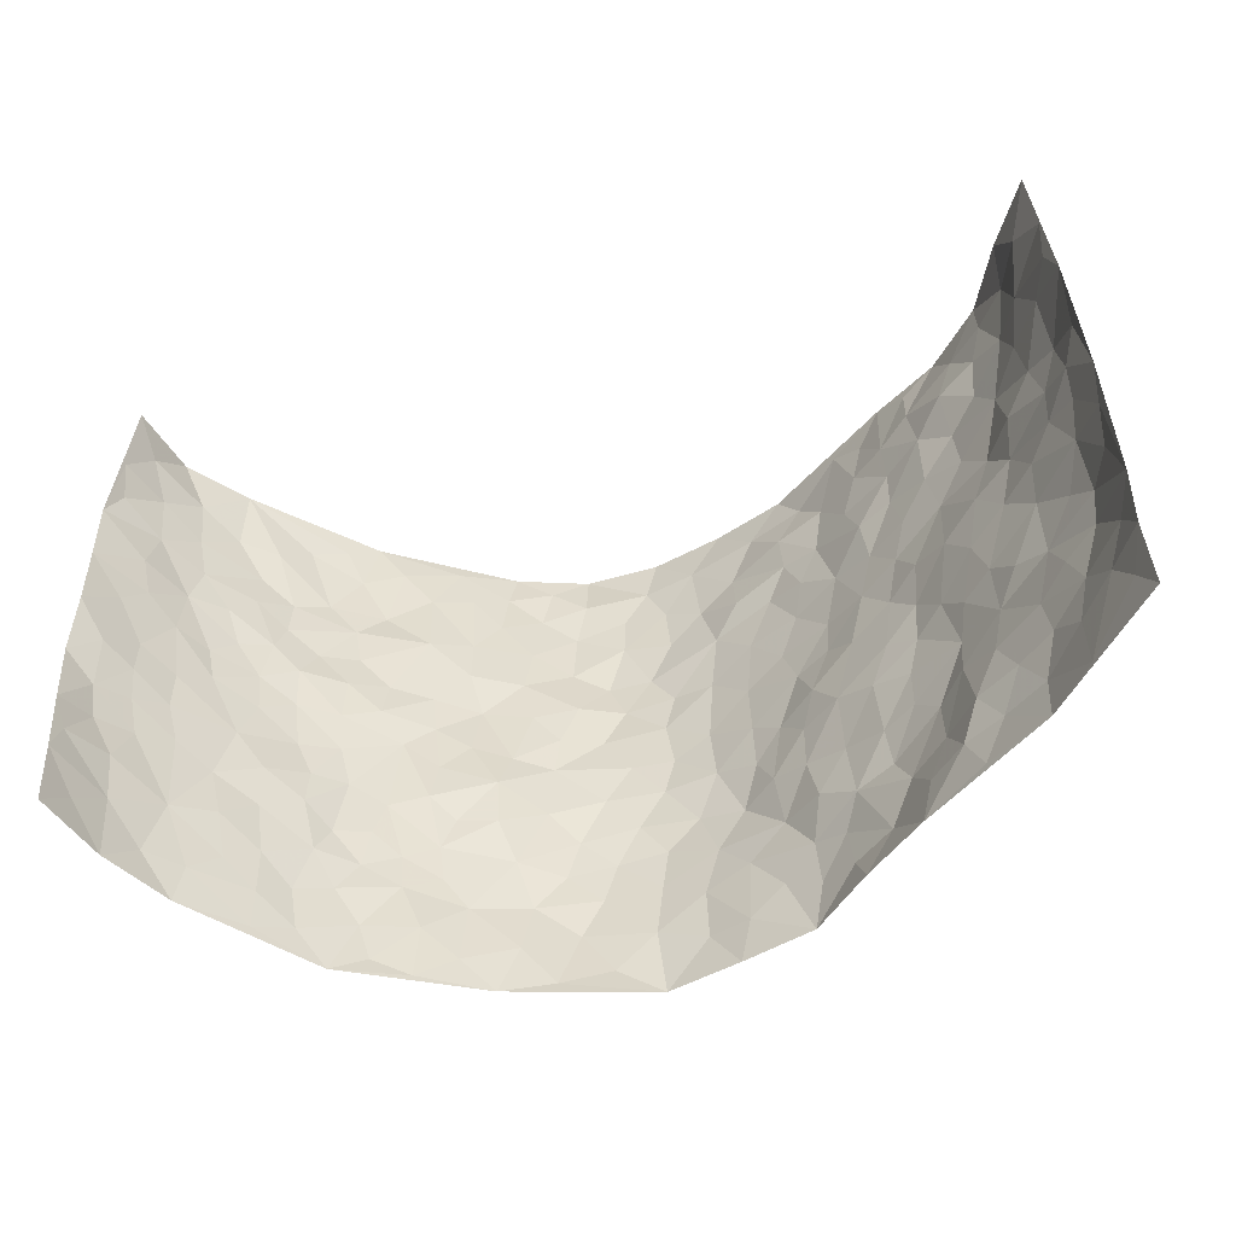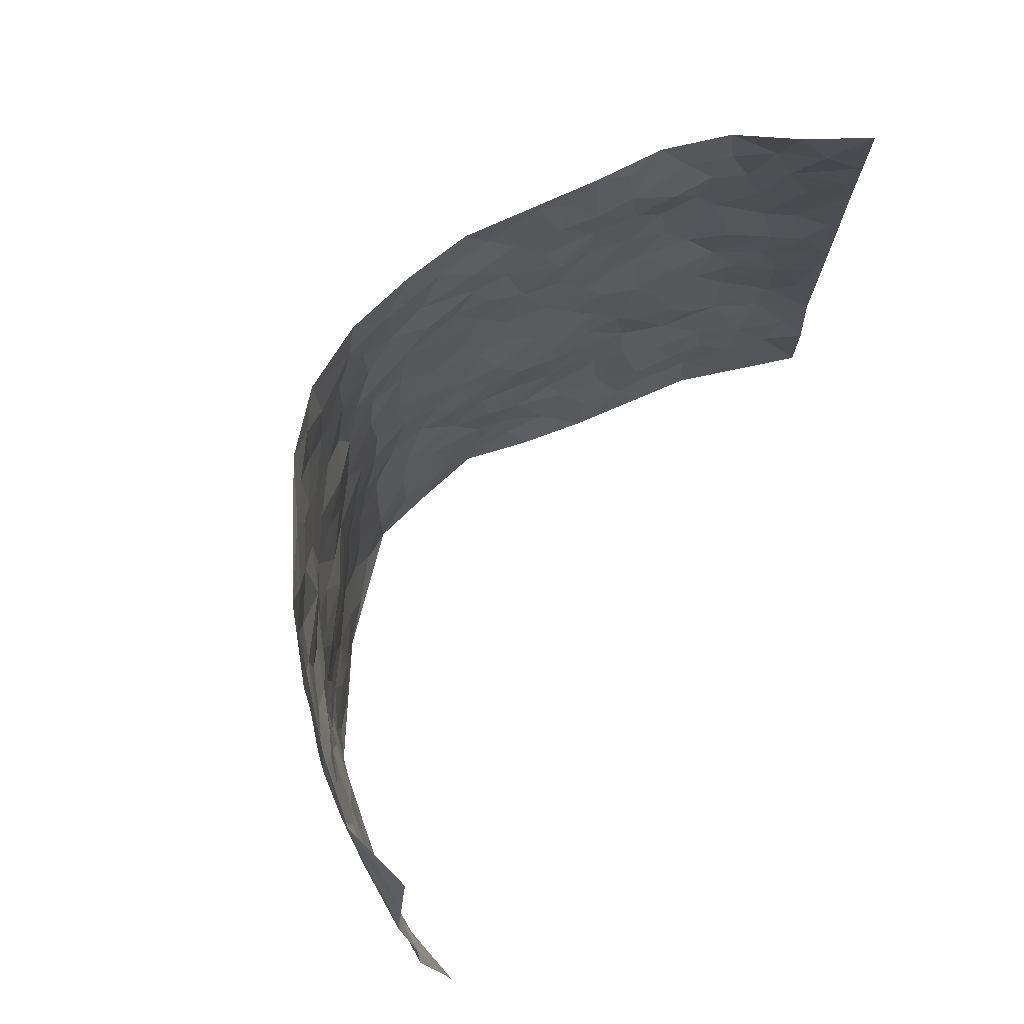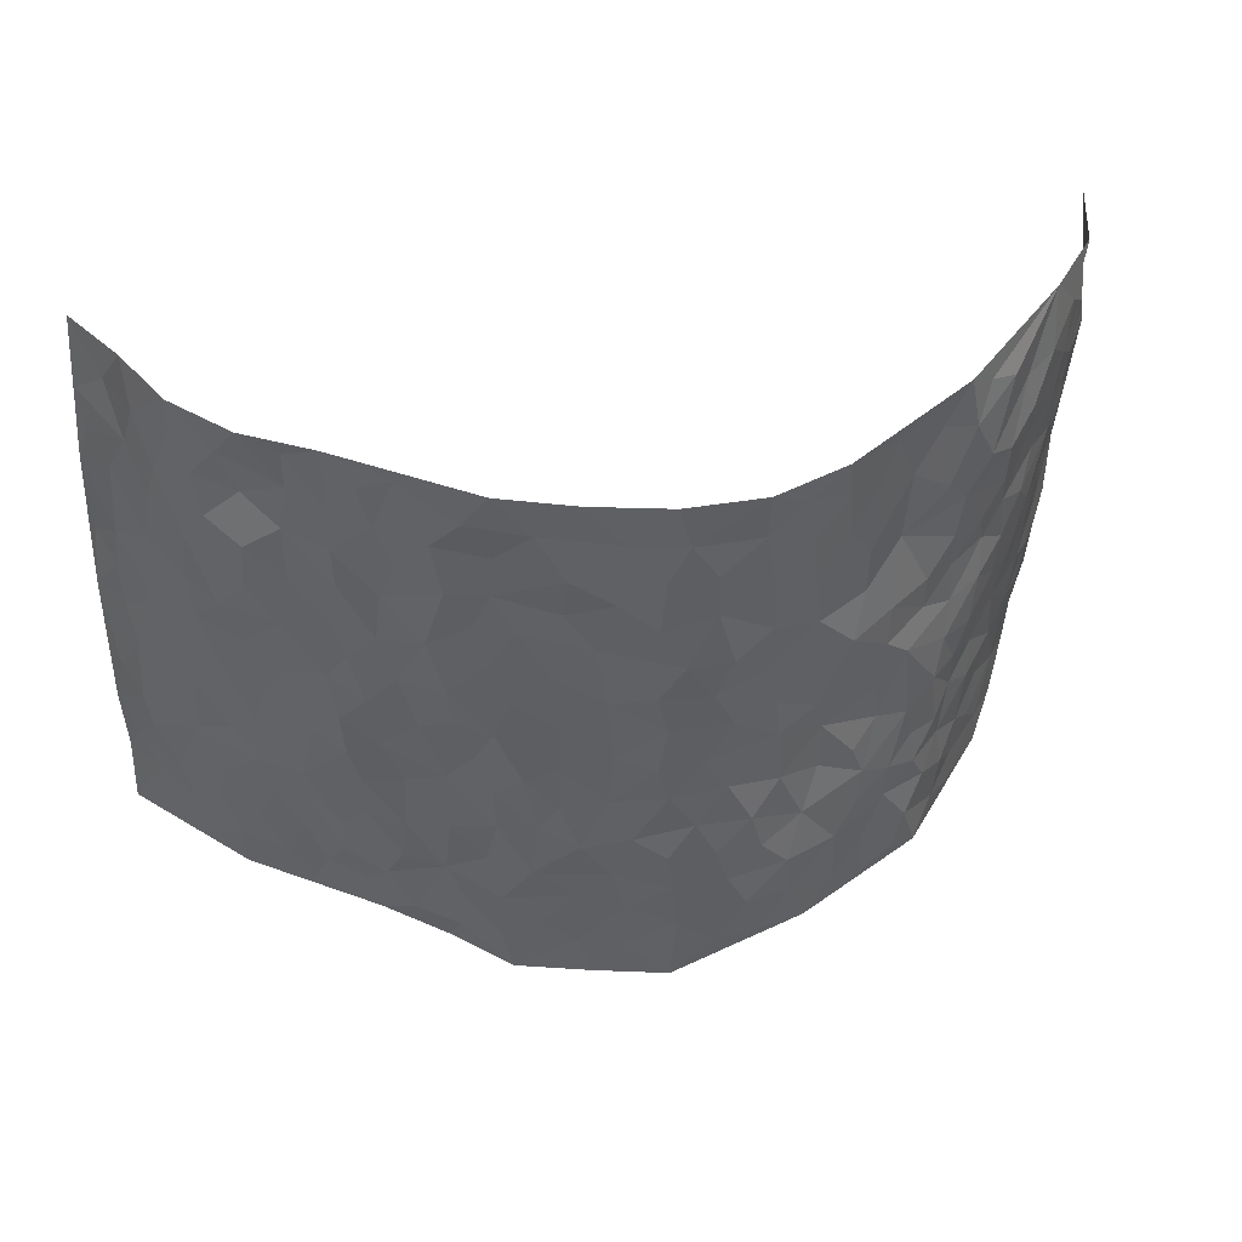
<metadata>
{"format":"obj","ext":"obj","renderer":"f3d","projection":"perspective","resolution":1024,"background":"white","views":[{"elev":-51.4,"azim":17.1,"up":"+Y"},{"elev":69.1,"azim":-59.1,"up":"+Y"},{"elev":45.9,"azim":168.8,"up":"+Y"}]}
</metadata>
<code>
v -0.713 0.01309 0.3767
v -0.7381 1.003 0.3408
v 0.7977 -0.003824 0.3126
v 0.758 0.9893 0.3509
v -0.6592 0.3971 0.1916
v -0.7547 0.5084 0.3473
v -0.6928 0.3634 0.2439
v -0.003482 0.003179 -0.228
v -0.7411 0.2602 0.3592
v -0.7263 0.3448 0.3004
v -0.6146 0.006056 0.1515
v -0.7253 0.1362 0.3695
v -0.6029 0.2964 0.1262
v -0.6746 0.008772 0.259
v -0.6816 0.2942 0.2319
v -0.4554 0.002581 -0.0381
v -0.7253 0.1977 0.3446
v -0.2839 0.1688 -0.1385
v -0.6451 0.3264 0.1778
v -0.684 0.1272 0.2592
v -0.7026 0.0728 0.3193
v -0.6505 0.06978 0.201
v -0.5743 0.1305 0.1013
v -0.6069 0.07911 0.1425
v -0.6918 0.2141 0.2662
v -0.7176 0.2769 0.2926
v -0.6355 0.1816 0.1776
v -0.5857 0.2133 0.1173
v -0.6996 0.4942 0.2452
v -0.7559 0.3833 0.3486
v -0.6306 1.003 0.1274
v -0.4845 0.2243 -0.003104
v 0.2458 0.1571 -0.1481
v -0.768 0.7555 0.3334
v -0.3458 0.3939 -0.09781
v -0.6643 0.7563 0.1637
v -0.6763 0.8346 0.1749
v -0.5232 0.4443 0.02254
v -0.532 0.6078 0.03898
v -0.4538 0.9985 -0.04275
v -0.7521 0.6933 0.3173
v -0.5796 0.5648 0.0785
v -0.3611 0.7542 -0.08054
v -0.4694 0.2817 -0.02624
v -0.4301 0.2268 -0.05792
v -0.4578 0.1637 -0.03471
v -0.4159 0.637 -0.05996
v -0.3479 0.56 -0.1055
v 0.1573 0.4741 -0.1796
v -0.3201 0.2228 -0.1204
v -0.2048 0.6113 -0.1698
v -0.3538 0.6295 -0.0994
v -0.29 0.05944 -0.1296
v -0.5598 0.7118 0.04792
v -0.3745 0.1959 -0.09127
v -0.7061 0.6231 0.2463
v -0.03934 0.3492 -0.2191
v 0.05677 0.3403 -0.2207
v 0.2703 0.4511 -0.1112
v -0.09605 0.5525 -0.2083
v -0.1619 0.5568 -0.1839
v 0.08948 0.6311 -0.2057
v -0.549 0.3488 0.06895
v -0.6396 0.5767 0.1424
v -0.7522 0.8155 0.3082
v -0.5034 0.1312 0.01159
v -0.3474 0.01349 -0.09756
v -0.6609 0.4705 0.188
v -0.5385 0.1751 0.05736
v -0.5363 0.02079 0.0574
v -0.2385 0.00385 -0.1553
v -0.5362 0.09104 0.05798
v -0.4926 0.05485 0.004429
v -0.4059 0.03808 -0.07091
v -0.4248 0.1049 -0.0643
v -0.7162 0.6911 0.262
v -0.7508 0.879 0.3294
v -0.6279 0.5118 0.1378
v -0.004486 0.9987 -0.217
v -0.6742 0.6791 0.183
v -0.5015 0.317 0.01584
v -0.4698 0.4629 -0.02211
v 0.005314 0.5717 -0.2217
v -0.05023 0.484 -0.2131
v 0.001956 0.4202 -0.2206
v -0.1277 0.1294 -0.2073
v -0.515 0.6711 0.01049
v -0.727 0.5687 0.2861
v -0.6284 0.6941 0.1284
v -0.4195 0.2986 -0.06117
v -0.5501 0.2699 0.066
v -0.4611 0.6892 -0.03166
v -0.1699 0.4858 -0.1832
v -0.2481 0.4368 -0.1382
v -0.569 0.6511 0.06785
v -0.0145 0.1182 -0.2202
v -0.3907 0.5113 -0.0811
v -0.3273 0.2898 -0.1147
v -0.2316 0.5041 -0.1552
v -0.1768 0.3828 -0.1803
v -0.7613 0.6319 0.3398
v -0.6121 0.6252 0.1075
v -0.6744 0.584 0.1973
v -0.343 0.1116 -0.1006
v -0.4732 0.5347 -0.01257
v -0.5885 0.4084 0.1009
v -0.1306 0.3254 -0.2029
v -0.1497 0.2509 -0.1978
v -0.4684 0.6132 -0.0137
v 0.1027 0.7298 -0.1948
v -0.005749 0.2158 -0.2255
v -0.07462 0.2743 -0.2182
v 0.003437 0.2895 -0.2266
v -0.4038 0.3652 -0.07299
v -0.1962 0.1858 -0.1834
v -0.5731 0.4902 0.07521
v -0.5006 0.3832 0.009456
v -0.4562 0.3935 -0.03755
v -0.2939 0.5242 -0.1301
v -0.2459 0.3513 -0.1415
v -0.3363 0.4674 -0.1071
v -0.2198 0.2723 -0.1631
v -0.09068 0.4121 -0.2063
v -0.5326 0.5337 0.03077
v -0.0943 0.1993 -0.212
v -0.2094 0.09554 -0.1694
v -0.3782 0.26 -0.09064
v -0.7266 0.445 0.3041
v -0.6968 0.4267 0.2514
v 0.08986 0.423 -0.2091
v 0.1999 0.2379 -0.1715
v 0.08084 0.5171 -0.2103
v 0.01838 0.4884 -0.2222
v 0.1592 0.3933 -0.1839
v 0.6733 0.4913 0.1772
v 0.2064 0.4338 -0.1564
v 0.246 0.3134 -0.135
v 0.1538 0.5679 -0.1817
v 0.1171 0.998 -0.1878
v -0.2842 0.6197 -0.1444
v 0.3838 0.8782 -0.04659
v 0.4411 0.9961 -0.01132
v -0.2122 0.7813 -0.1767
v -0.06233 0.8645 -0.2193
v -0.3066 0.35 -0.122
v -0.4208 0.5668 -0.04779
v -0.07731 0.05374 -0.2148
v -0.1563 0.02366 -0.185
v 0.1163 0.002664 -0.1982
v 0.01008 0.8605 -0.2186
v -0.01905 0.7003 -0.2247
v 0.3865 0.195 -0.06579
v 0.3135 0.2891 -0.1004
v 0.5195 0.5232 0.04895
v 0.4676 0.5444 0.006387
v 0.4125 0.1335 -0.04341
v 0.4706 0.2253 -0.006308
v 0.3718 0.3596 -0.05252
v 0.02136 0.6412 -0.2225
v -0.06119 0.6279 -0.2194
v -0.1477 0.73 -0.2005
v -0.08959 0.6933 -0.2187
v -0.06372 0.7914 -0.2188
v -0.1339 0.6339 -0.1921
v 0.01801 0.7752 -0.2191
v 0.2338 0.9973 -0.1471
v -0.02282 0.9269 -0.2189
v -0.2622 0.8462 -0.1526
v -0.2017 0.8798 -0.1882
v -0.3016 0.7808 -0.1276
v -0.2463 0.998 -0.1757
v -0.2225 0.6963 -0.1678
v -0.3015 0.7 -0.1245
v -0.1437 0.8296 -0.2061
v -0.1289 0.9972 -0.2169
v 0.2054 0.7469 -0.1552
v 0.165 0.668 -0.1733
v 0.3047 0.5947 -0.1088
v 0.2441 0.5228 -0.1379
v 0.2503 0.6664 -0.1366
v 0.3826 0.7425 -0.04546
v 0.328 0.6827 -0.08996
v 0.265 0.7334 -0.1213
v 0.06323 0.9289 -0.2006
v 0.07499 0.8238 -0.2065
v 0.1384 0.8581 -0.1827
v 0.2328 0.873 -0.1332
v 0.2989 0.793 -0.1075
v 0.2195 0.5959 -0.1519
v -0.7187 0.8715 0.2453
v -0.603 0.8187 0.08218
v -0.7132 0.7787 0.2356
v -0.7084 1.002 0.2221
v -0.7288 0.9438 0.2837
v -0.6824 0.9249 0.1832
v -0.6368 0.8886 0.121
v -0.546 0.9318 0.03063
v -0.5827 0.8882 0.07449
v -0.6005 0.7481 0.09237
v -0.5144 0.8155 -0.002378
v -0.5597 0.7826 0.04008
v -0.4745 0.9016 -0.03224
v -0.3668 0.8784 -0.08843
v -0.4963 0.9611 -0.005504
v -0.4338 0.8159 -0.05639
v -0.4117 0.9364 -0.06267
v -0.3297 0.9729 -0.1172
v -0.4721 0.7614 -0.02734
v -0.3069 0.9014 -0.1269
v -0.256 0.9304 -0.1632
v 0.1451 0.7854 -0.1719
v 0.2375 0.8046 -0.1356
v 0.1788 0.9326 -0.1644
v 0.358 0.8107 -0.0654
v 0.3136 0.8797 -0.09953
v 0.3499 0.9807 -0.07242
v 0.2733 0.9362 -0.1278
v 0.401 0.946 -0.03989
v 0.345 0.4927 -0.07206
v 0.3011 0.5282 -0.106
v 0.4358 0.6019 -0.01948
v 0.3929 0.6629 -0.04803
v 0.3701 0.5868 -0.06286
v 0.3237 0.1892 -0.09594
v 0.4335 0.3326 -0.02425
v 0.4157 0.5207 -0.03476
v 0.3119 0.3868 -0.08451
v -0.1284 0.914 -0.2059
v -0.1868 0.9573 -0.1933
v 0.2989 0.1323 -0.1192
v 0.5267 0.01277 0.06314
v 0.1883 0.3333 -0.1662
v 0.2484 0.3847 -0.1274
v 0.5145 0.2458 0.03686
v 0.6361 0.9917 0.1388
v 0.7956 0.2445 0.3122
v 0.442 0.8103 -0.01103
v 0.6212 0.4827 0.125
v 0.4401 0.7449 -0.01525
v 0.7908 0.4915 0.324
v 0.5849 0.2911 0.08813
v 0.4576 0.4658 -0.008224
v 0.6691 0.3065 0.1594
v 0.4975 0.4133 0.02503
v 0.4246 0.002061 -0.005812
v 0.08718 0.2525 -0.2101
v 0.4428 0.07633 -0.002524
v 0.1325 0.3195 -0.2044
v 0.3789 0.2652 -0.06168
v 0.7413 0.2595 0.2228
v 0.5589 0.4585 0.07886
v 0.4995 0.08092 0.04418
v 0.4027 0.4242 -0.03565
v 0.5336 0.3692 0.05358
v 0.2632 0.232 -0.1244
v 0.4322 0.2695 -0.02898
v 0.2516 0.07821 -0.152
v 0.3272 0.002276 -0.08158
v 0.2345 0.001878 -0.1647
v 0.1922 0.1146 -0.1741
v 0.06408 0.1704 -0.212
v 0.1386 0.1897 -0.1909
v 0.5285 0.1457 0.06477
v 0.6676 0.4181 0.1609
v 0.6428 0.2171 0.1422
v 0.5634 0.07837 0.08087
v 0.5813 0.3812 0.09419
v 0.6192 0.3352 0.1252
v 0.7495 0.3209 0.2329
v 0.6435 0.5626 0.1429
v 0.5962 0.1422 0.1085
v 0.6534 0.1456 0.1519
v 0.7159 0.3628 0.2022
v 0.7769 0.3434 0.2839
v 0.7418 0.4329 0.2425
v 0.5194 0.3111 0.03007
v 0.6921 0.1012 0.1936
v 0.3078 0.06232 -0.1131
v 0.3735 0.06707 -0.06825
v 0.06691 0.07841 -0.2117
v 0.1347 0.07252 -0.1873
v 0.7788 0.7414 0.3359
v 0.6305 0.0752 0.1279
v 0.568 0.213 0.08558
v 0.7836 0.4173 0.3046
v 0.7516 0.5023 0.2635
v 0.6893 0.2457 0.182
v 0.4739 0.1462 0.005437
v 0.6272 -0.002106 0.1336
v 0.4515 0.3921 -0.0123
v 0.7718 0.05886 0.2831
v 0.7919 0.1212 0.3177
v 0.7107 0.1751 0.2041
v 0.7453 0.1192 0.2518
v 0.6939 0.0048 0.2031
v 0.7725 0.1825 0.2792
v 0.5801 0.5519 0.09449
v 0.6083 0.6279 0.102
v 0.5224 0.6328 0.03681
v 0.6985 0.6853 0.2041
v 0.561 0.768 0.06464
v 0.7757 0.6171 0.3105
v 0.6533 0.6364 0.1645
v 0.7158 0.5888 0.227
v 0.64 0.7386 0.1316
v 0.711 0.5246 0.2183
v 0.753 0.5669 0.2755
v 0.7429 0.6525 0.2538
v 0.5681 0.6886 0.06948
v 0.5044 0.721 0.02936
v 0.4576 0.6721 -0.00305
v 0.705 0.8449 0.2354
v 0.6177 0.8653 0.1257
v 0.6864 0.7702 0.1966
v 0.7346 0.7705 0.2679
v 0.6682 0.8379 0.1718
v 0.7668 0.8654 0.3411
v 0.6084 0.7977 0.1077
v 0.7598 0.8029 0.3198
v 0.6385 0.9251 0.1473
v 0.6917 0.9901 0.2476
v 0.5486 0.9927 0.05117
v 0.687 0.919 0.2099
v 0.7219 0.9192 0.2889
v 0.5805 0.9289 0.09131
v 0.4918 0.8985 0.03399
v 0.4385 0.8793 -0.004851
v 0.4913 0.9663 0.02481
v 0.5043 0.8187 0.03778
v 0.5534 0.8558 0.08455
f 29 6 128
f 12 21 20
f 26 10 9
f 55 45 46
f 27 19 15
f 26 9 17
f 101 6 88
f 12 1 21
f 7 15 19
f 125 86 96
f 84 123 85
f 129 29 128
f 25 27 15
f 12 20 17
f 73 75 66
f 22 14 11
f 26 17 25
f 9 12 17
f 25 15 26
f 5 129 7
f 52 146 48
f 55 18 50
f 7 19 5
f 20 27 25
f 124 82 105
f 41 76 34
f 20 14 22
f 14 20 21
f 14 21 1
f 24 22 11
f 24 27 22
f 72 66 69
f 69 32 91
f 70 24 11
f 24 23 27
f 17 20 25
f 27 20 22
f 10 15 7
f 10 26 15
f 23 28 27
f 27 13 19
f 28 23 69
f 13 27 28
f 119 121 94
f 10 7 129
f 6 30 128
f 9 10 30
f 36 192 80
f 80 102 89
f 118 81 44
f 64 103 78
f 115 126 86
f 45 32 46
f 91 63 13
f 129 68 29
f 95 87 54
f 95 54 199
f 202 40 204
f 82 97 105
f 29 88 6
f 18 55 104
f 148 126 71
f 38 82 124
f 50 18 122
f 117 82 38
f 5 19 106
f 82 117 118
f 80 64 102
f 127 45 55
f 194 77 190
f 98 35 114
f 39 124 105
f 127 50 98
f 106 19 13
f 66 75 46
f 39 95 42
f 63 117 38
f 95 89 102
f 101 56 76
f 51 140 99
f 18 53 126
f 62 83 132
f 45 127 90
f 112 113 57
f 103 29 68
f 130 85 58
f 109 39 105
f 35 94 121
f 113 246 58
f 151 165 163
f 120 100 94
f 114 127 98
f 192 190 65
f 95 39 87
f 36 191 37
f 67 104 74
f 56 101 88
f 13 63 106
f 192 34 76
f 268 241 243
f 108 115 125
f 93 84 60
f 133 84 85
f 156 288 157
f 101 76 41
f 80 103 64
f 105 97 146
f 99 61 51
f 92 109 47
f 125 96 111
f 158 227 153
f 75 104 55
f 69 66 32
f 81 91 32
f 106 78 68
f 42 64 78
f 77 34 65
f 24 70 72
f 75 73 16
f 16 71 67
f 2 34 77
f 13 28 91
f 103 56 88
f 56 80 76
f 72 69 23
f 11 16 70
f 16 73 70
f 16 67 74
f 115 18 126
f 24 72 23
f 73 72 70
f 16 74 75
f 72 73 66
f 32 45 44
f 84 83 60
f 66 46 32
f 78 106 116
f 117 63 81
f 67 53 104
f 103 68 78
f 69 91 28
f 36 80 89
f 106 38 116
f 106 68 5
f 81 118 117
f 62 132 138
f 32 44 81
f 53 67 71
f 57 58 85
f 123 100 107
f 93 60 61
f 33 230 224
f 8 96 147
f 132 133 130
f 140 48 119
f 93 100 123
f 122 98 50
f 164 60 160
f 53 71 126
f 125 112 108
f 193 194 195
f 75 55 46
f 63 91 81
f 56 103 80
f 196 198 31
f 18 104 53
f 121 48 97
f 38 106 63
f 118 97 82
f 97 35 121
f 51 172 140
f 130 134 49
f 87 39 109
f 288 252 263
f 97 114 35
f 47 43 92
f 57 113 58
f 248 130 58
f 34 101 41
f 114 90 127
f 116 124 42
f 145 94 35
f 118 114 97
f 167 79 175
f 98 145 35
f 85 123 57
f 43 47 52
f 199 36 89
f 42 78 116
f 159 83 62
f 88 29 103
f 74 104 75
f 118 44 90
f 173 140 172
f 42 95 102
f 190 192 37
f 65 190 77
f 89 95 199
f 125 111 112
f 92 87 109
f 18 115 122
f 177 180 176
f 112 57 107
f 109 105 146
f 93 94 100
f 285 286 275
f 96 86 147
f 137 232 131
f 57 123 107
f 87 92 208
f 49 134 136
f 132 130 49
f 161 164 162
f 50 127 55
f 122 108 107
f 122 107 100
f 48 140 52
f 118 90 114
f 99 119 94
f 123 84 93
f 36 37 192
f 48 121 119
f 120 122 100
f 39 42 124
f 38 124 116
f 248 58 246
f 44 45 90
f 98 122 120
f 146 52 47
f 94 93 99
f 168 209 170
f 212 183 188
f 202 197 200
f 42 102 64
f 107 108 112
f 99 93 61
f 8 280 96
f 112 111 113
f 125 115 86
f 115 108 122
f 128 30 10
f 5 68 129
f 10 129 128
f 132 49 138
f 83 84 133
f 130 133 85
f 83 133 132
f 248 134 130
f 156 152 224
f 151 110 165
f 212 186 211
f 153 224 249
f 254 251 244
f 246 261 262
f 225 158 249
f 49 136 179
f 185 184 150
f 214 188 181
f 181 188 182
f 161 163 174
f 143 170 172
f 110 211 185
f 184 79 167
f 174 228 169
f 62 110 159
f 163 150 144
f 210 169 229
f 170 143 168
f 176 211 110
f 98 120 145
f 94 145 120
f 48 146 97
f 109 146 47
f 148 86 126
f 147 86 148
f 71 8 148
f 8 147 148
f 244 276 254
f 232 136 134
f 174 143 161
f 60 83 160
f 163 162 151
f 159 160 83
f 261 281 262
f 259 281 149
f 219 220 59
f 246 113 111
f 33 255 131
f 157 256 152
f 137 255 153
f 230 278 279
f 262 260 33
f 154 155 242
f 131 255 137
f 248 131 232
f 281 280 149
f 259 258 278
f 220 179 59
f 159 151 160
f 162 160 151
f 164 61 60
f 228 174 144
f 144 174 163
f 159 110 151
f 161 172 164
f 186 184 185
f 161 162 163
f 61 164 51
f 160 162 164
f 187 217 213
f 150 163 165
f 205 202 200
f 79 184 139
f 170 43 173
f 174 169 143
f 161 143 172
f 167 144 150
f 176 180 183
f 172 170 173
f 223 226 221
f 185 150 165
f 99 140 119
f 207 206 203
f 172 51 164
f 43 52 173
f 173 52 140
f 167 175 228
f 228 229 169
f 210 168 169
f 177 110 62
f 189 138 179
f 62 138 177
f 136 232 233
f 181 182 222
f 150 184 167
f 178 180 189
f 49 179 138
f 177 138 189
f 180 178 182
f 178 179 220
f 307 308 304
f 222 223 221
f 215 187 188
f 176 183 212
f 187 213 186
f 214 215 188
f 185 211 186
f 237 181 239
f 182 188 183
f 110 185 165
f 216 215 141
f 211 176 212
f 182 183 180
f 176 110 177
f 213 184 186
f 178 189 179
f 177 189 180
f 195 190 37
f 197 198 200
f 195 194 190
f 34 192 65
f 80 192 76
f 37 196 195
f 194 2 77
f 193 2 194
f 196 37 191
f 31 193 195
f 198 196 191
f 31 195 196
f 199 201 191
f 197 204 31
f 198 191 201
f 31 198 197
f 201 199 54
f 36 199 191
f 54 208 201
f 208 43 205
f 208 54 87
f 198 201 200
f 206 205 203
f 43 170 203
f 210 207 209
f 40 202 206
f 31 204 40
f 197 202 204
f 208 205 200
f 43 203 205
f 205 206 202
f 203 209 207
f 171 40 207
f 40 206 207
f 208 200 201
f 43 208 92
f 170 209 203
f 168 143 169
f 207 210 171
f 168 210 209
f 188 187 212
f 212 187 186
f 166 139 213
f 184 213 139
f 237 214 181
f 215 214 141
f 216 141 218
f 213 217 166
f 142 166 216
f 217 216 166
f 187 215 217
f 216 217 215
f 237 141 214
f 142 216 218
f 223 222 182
f 179 136 59
f 223 220 219
f 267 238 251
f 237 327 141
f 223 182 178
f 158 290 253
f 220 223 178
f 59 233 227
f 233 59 136
f 248 246 131
f 153 249 158
f 251 254 267
f 223 219 226
f 111 261 246
f 297 251 238
f 276 256 157
f 167 228 144
f 229 228 175
f 175 171 229
f 229 171 210
f 260 257 33
f 265 271 272
f 266 289 283
f 269 243 250
f 249 224 152
f 266 283 271
f 227 233 137
f 253 227 158
f 325 313 320
f 135 264 275
f 310 329 239
f 270 298 297
f 249 256 225
f 275 273 269
f 311 222 221
f 155 154 299
f 234 276 157
f 310 311 299
f 222 239 181
f 221 226 155
f 266 263 252
f 242 290 244
f 264 273 275
f 273 264 243
f 242 244 154
f 276 290 225
f 288 234 157
f 240 282 302
f 275 286 306
f 225 290 158
f 234 263 284
f 241 254 276
f 233 232 137
f 137 153 227
f 264 135 238
f 244 251 154
f 260 259 257
f 227 253 219
f 33 224 255
f 154 297 299
f 240 302 307
f 297 154 251
f 264 268 243
f 253 226 219
f 271 284 263
f 277 294 293
f 290 242 253
f 241 234 284
f 59 227 219
f 242 155 226
f 252 245 231
f 157 152 156
f 257 230 33
f 152 256 249
f 278 230 257
f 262 33 131
f 224 153 255
f 259 278 257
f 134 248 232
f 230 279 224
f 96 261 111
f 261 96 280
f 280 281 261
f 246 262 131
f 252 247 245
f 268 267 241
f 283 277 272
f 288 247 252
f 275 274 285
f 295 291 294
f 267 268 264
f 263 234 288
f 309 310 299
f 290 276 244
f 283 272 271
f 267 254 241
f 265 243 241
f 236 240 285
f 297 238 270
f 303 305 298
f 241 276 234
f 221 155 299
f 272 277 293
f 250 243 287
f 286 285 240
f 284 271 265
f 271 263 266
f 295 3 291
f 225 256 276
f 241 284 265
f 289 266 231
f 3 292 291
f 321 235 323
f 293 294 296
f 279 278 258
f 245 279 258
f 279 156 224
f 260 281 259
f 280 8 149
f 262 281 260
f 231 266 252
f 267 264 238
f 306 304 270
f 283 289 295
f 243 269 273
f 236 269 250
f 294 292 296
f 274 236 285
f 269 274 275
f 250 287 293
f 245 289 231
f 236 274 269
f 156 279 247
f 242 226 253
f 247 279 245
f 243 265 287
f 288 156 247
f 265 272 293
f 296 292 236
f 293 287 265
f 295 294 277
f 277 283 295
f 236 250 296
f 289 3 295
f 292 294 291
f 293 296 250
f 300 304 308
f 325 320 235
f 329 330 326
f 270 304 303
f 270 303 298
f 309 305 301
f 135 306 270
f 299 297 298
f 298 309 299
f 238 135 270
f 300 314 305
f 303 300 305
f 304 306 307
f 300 303 304
f 282 319 315
f 322 325 235
f 275 306 135
f 307 306 286
f 240 307 286
f 308 307 302
f 302 282 308
f 308 282 315
f 305 309 298
f 310 309 301
f 310 301 329
f 310 239 311
f 222 311 239
f 299 311 221
f 319 312 315
f 312 323 316
f 301 305 318
f 305 314 316
f 300 308 315
f 316 314 312
f 312 314 315
f 315 314 300
f 323 312 324
f 316 313 318
f 282 4 317
f 330 313 325
f 4 321 324
f 235 320 323
f 282 317 319
f 312 319 317
f 326 325 322
f 316 320 313
f 316 318 305
f 142 218 327
f 327 218 141
f 316 323 320
f 324 312 317
f 4 324 317
f 321 323 324
f 318 313 330
f 328 326 322
f 326 327 329
f 329 327 237
f 326 328 327
f 322 142 328
f 327 328 142
f 329 237 239
f 301 318 330
f 326 330 325
f 330 329 301

</code>
